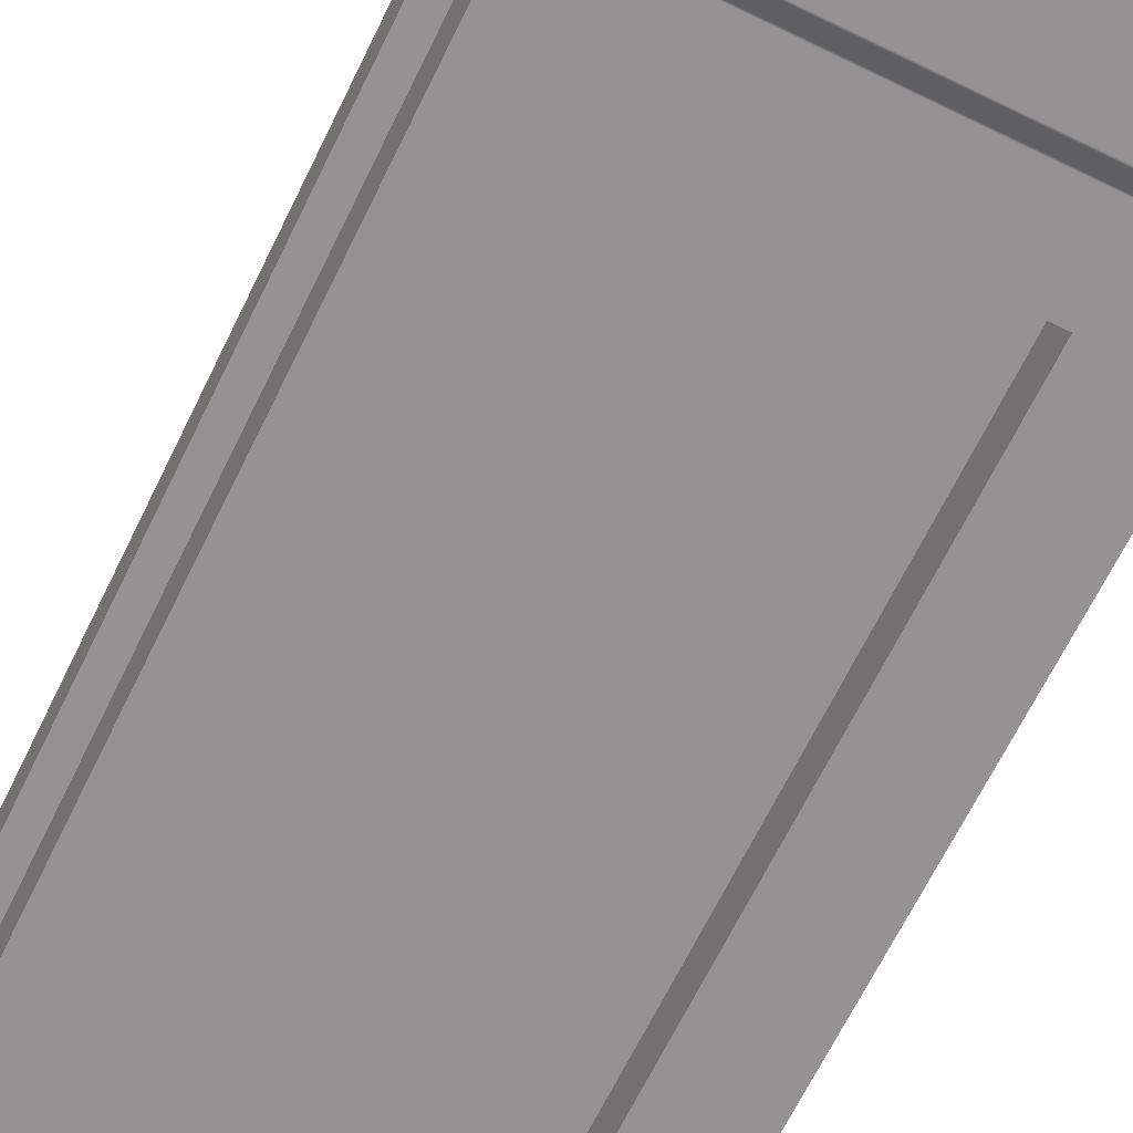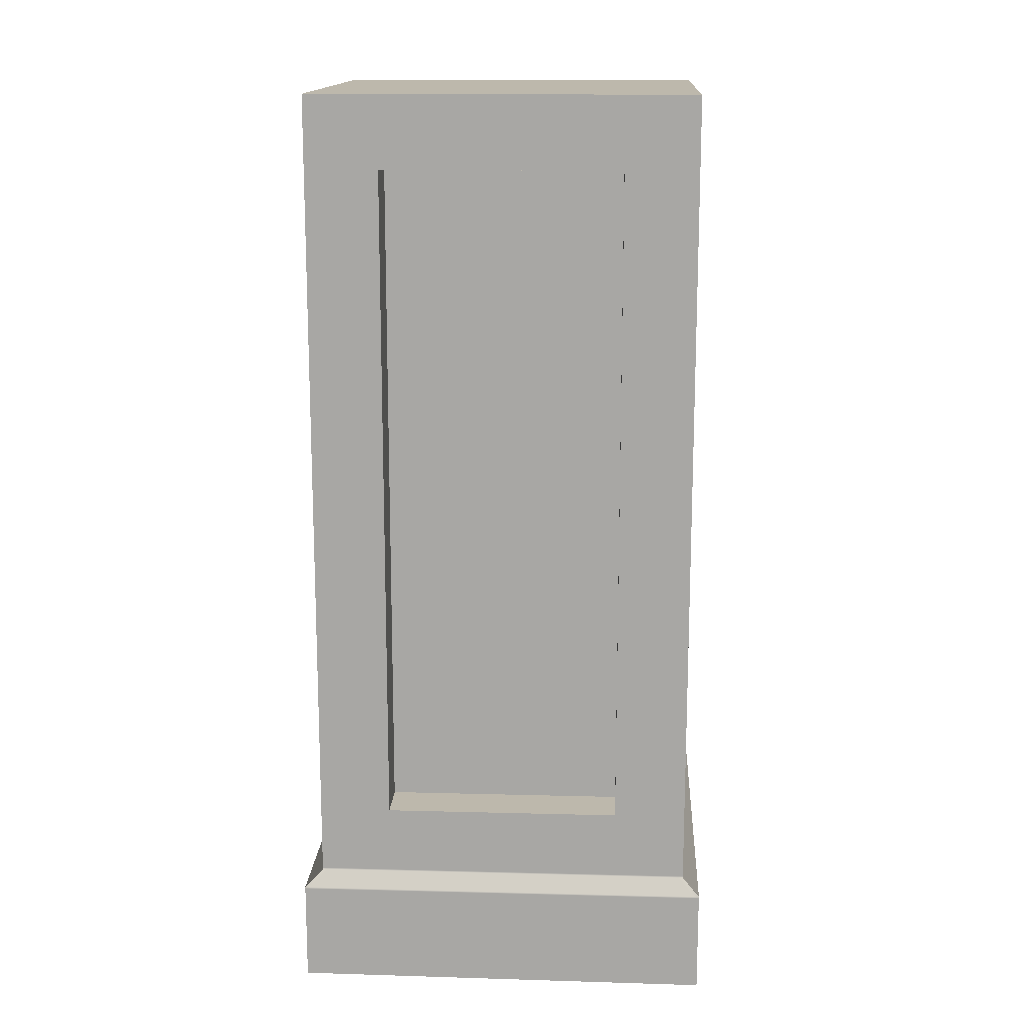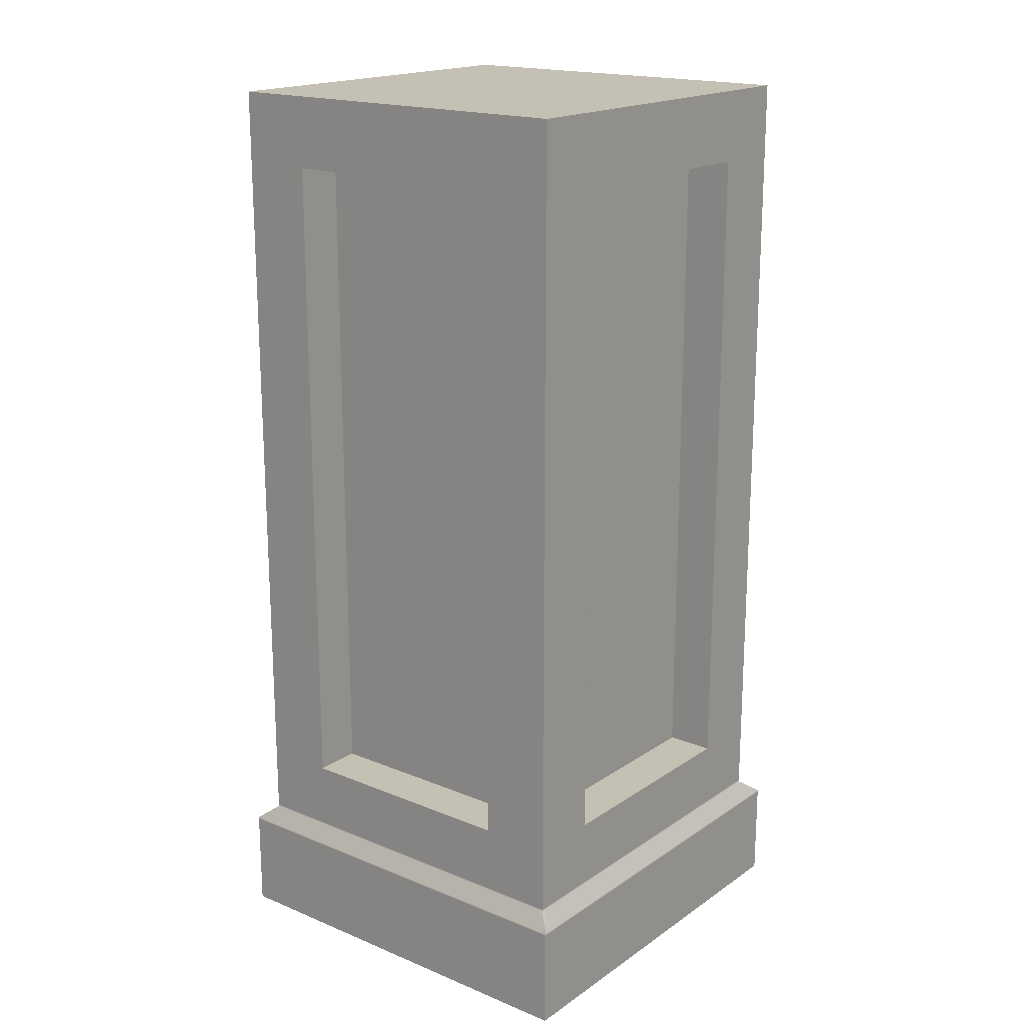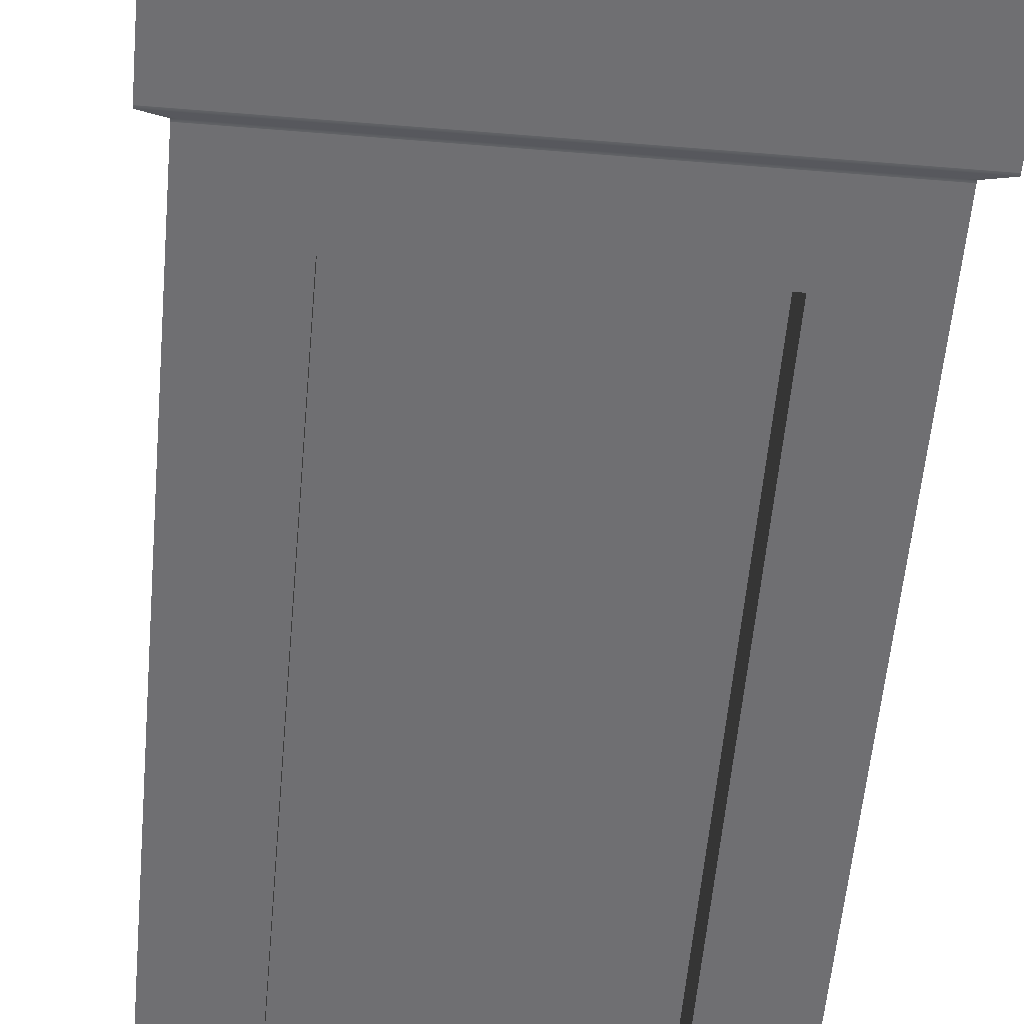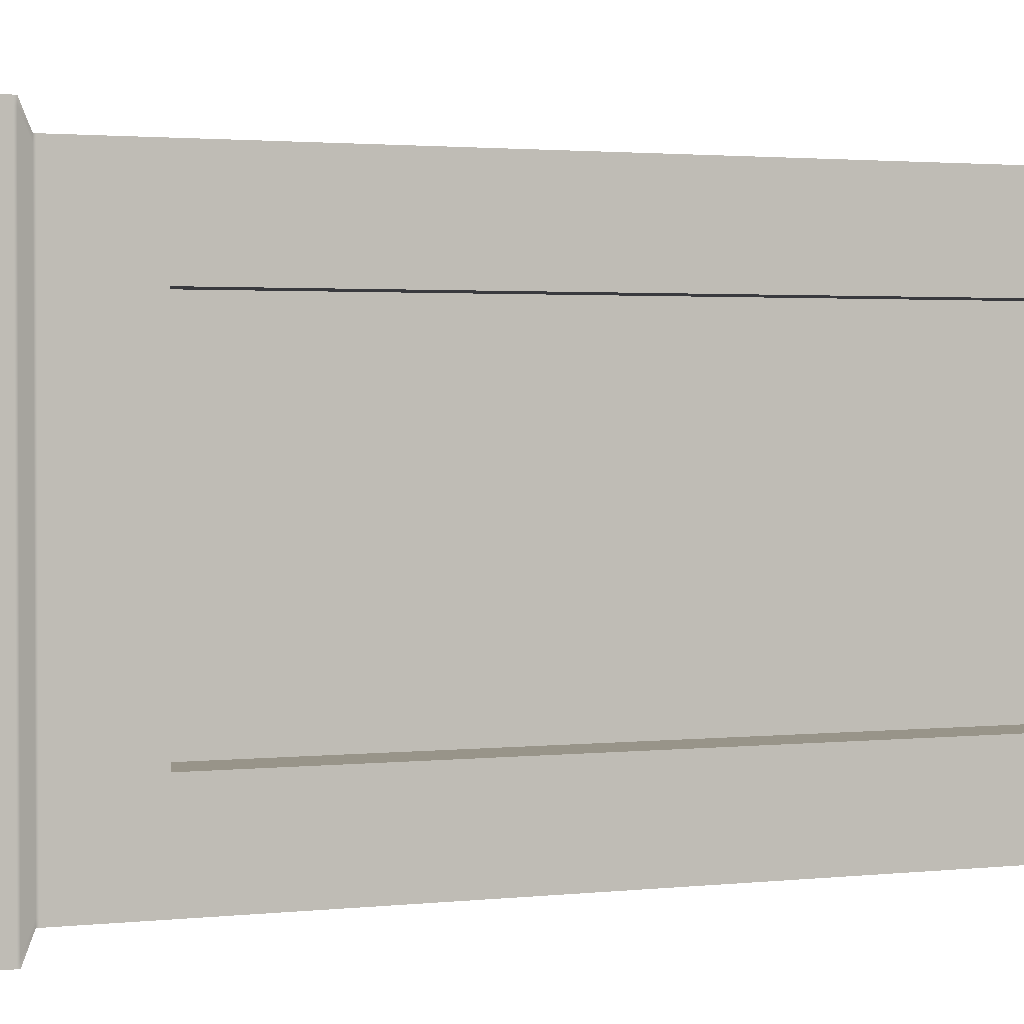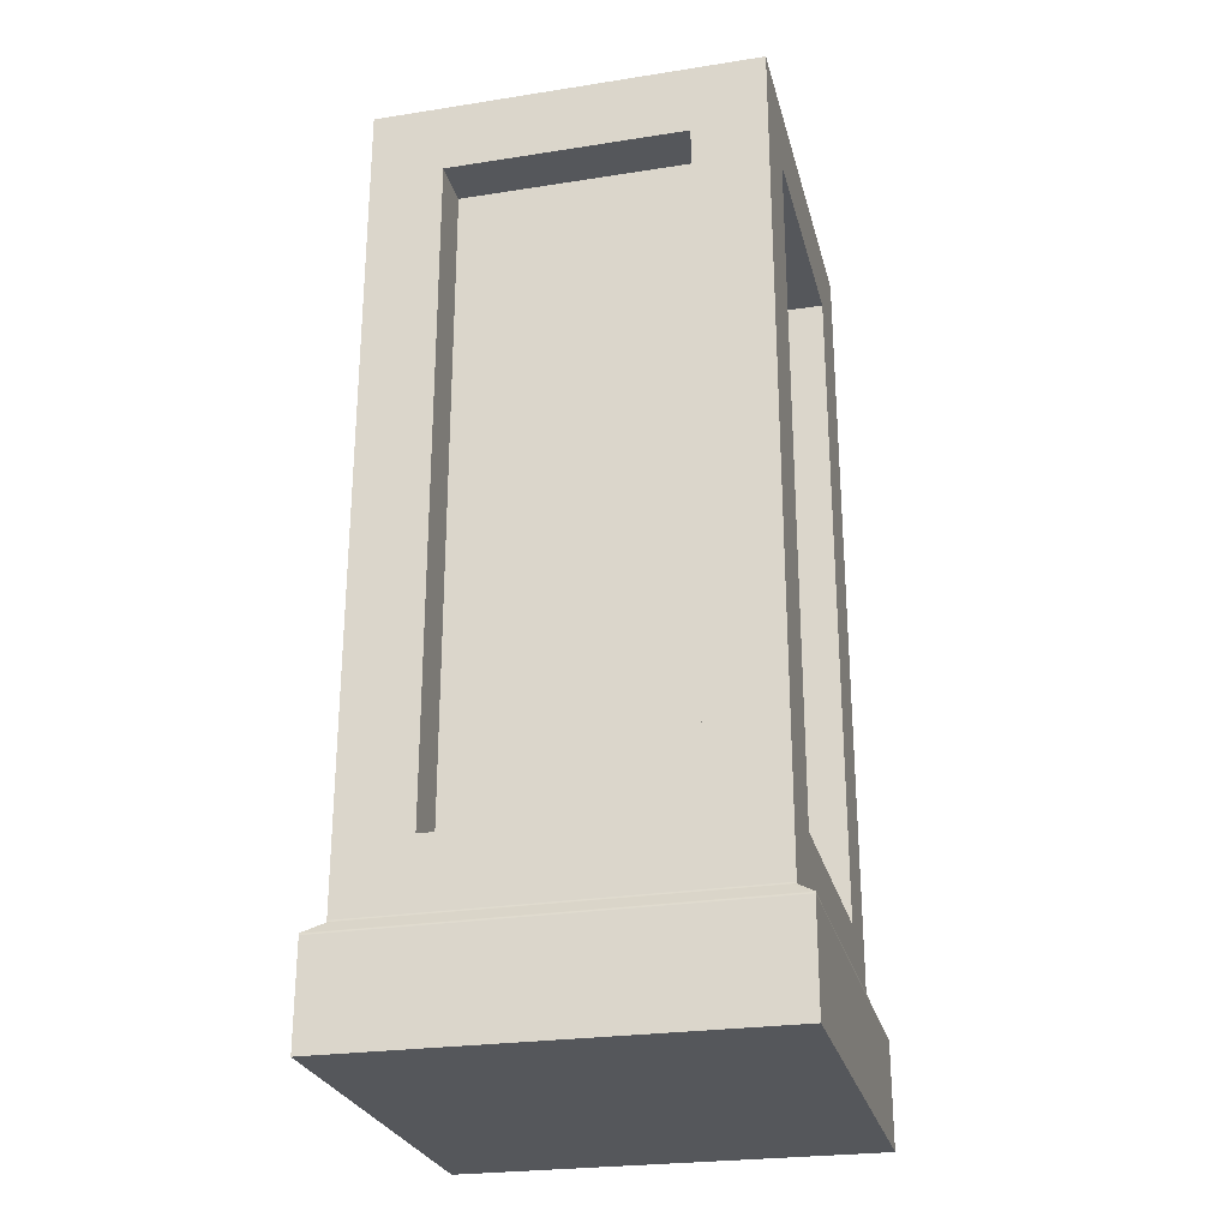
<metadata>
{"format":"obj","ext":"obj","renderer":"f3d","projection":"perspective","resolution":1024,"background":"white","views":[{"elev":-66.8,"azim":-26.0,"up":"+Z"},{"elev":14.8,"azim":-86.8,"up":"+Y"},{"elev":18.3,"azim":38.3,"up":"+Y"},{"elev":-54.7,"azim":-5.0,"up":"+Z"},{"elev":1.7,"azim":64.4,"up":"+Z"},{"elev":-26.5,"azim":-76.2,"up":"+Y"}]}
</metadata>
<code>
v  23.17 45.13 -23.17
v  23.17 44.89 23.17
v  -23.17 44.89 23.17
v  -23.17 45.13 -23.17
v  -21.32 150.5 -21.32
v  -21.32 150.5 21.32
v  21.32 150.5 21.32
v  21.32 150.5 -21.32
v  23.17 44.89 23.76
v  23.17 45.18 23.76
v  -23.17 45.18 23.76
v  -23.17 44.89 23.76
v  23.17 56.62 23.76
v  21.32 58.12 21.86
v  -21.32 58.12 21.86
v  -23.17 56.62 23.76
v  21.32 58.34 21.86
v  -21.32 58.34 21.86
v  23.76 45.13 -23.17
v  23.76 45.41 -23.17
v  23.76 45.18 23.17
v  23.76 44.89 23.17
v  23.76 56.62 -23.17
v  21.86 58.12 -21.32
v  21.86 58.12 21.32
v  23.76 56.62 23.17
v  21.86 58.34 -21.32
v  21.86 58.34 21.32
v  -23.17 45.14 -23.76
v  -23.17 45.42 -23.76
v  23.17 45.42 -23.76
v  23.17 45.14 -23.76
v  -23.17 56.62 -23.76
v  -21.32 58.12 -21.86
v  21.32 58.12 -21.86
v  23.17 56.62 -23.76
v  -21.32 58.34 -21.86
v  21.32 58.34 -21.86
v  -23.76 44.89 23.17
v  -23.76 45.18 23.17
v  -23.76 45.41 -23.17
v  -23.76 45.13 -23.17
v  -23.76 56.62 23.17
v  -21.86 58.12 21.32
v  -21.86 58.12 -21.32
v  -23.76 56.62 -23.17
v  -21.86 58.34 21.32
v  -21.86 58.34 -21.32
v  -13.59 142.3 -16.32
v  -13.59 66.06 -16.32
v  13.59 66.06 -16.32
v  13.59 142.3 -16.32
v  -16.32 142.3 13.59
v  -16.32 66.06 13.59
v  -16.32 66.06 -13.59
v  -16.32 142.3 -13.59
v  13.59 142.3 16.32
v  13.59 66.06 16.32
v  -13.59 66.06 16.32
v  -13.59 142.3 16.32
v  16.32 142.3 -13.59
v  16.32 66.06 -13.59
v  16.32 66.06 13.59
v  16.32 142.3 13.59
v  -23.17 56.39 23.76
v  23.17 56.39 23.76
v  23.76 56.39 23.17
v  23.76 56.39 -23.17
v  23.17 56.39 -23.76
v  -23.17 56.39 -23.76
v  -23.76 56.39 -23.17
v  -23.76 56.39 23.17
v  -21.32 150.5 21.86
v  -21.32 150.1 21.86
v  21.32 150.1 21.86
v  21.32 150.5 21.86
v  21.86 150.5 21.32
v  21.86 150.1 21.32
v  21.86 150.1 -21.32
v  21.86 150.5 -21.32
v  21.32 150.5 -21.86
v  21.32 150.1 -21.86
v  -21.32 150.1 -21.86
v  -21.32 150.5 -21.86
v  -21.86 150.5 -21.32
v  -21.86 150.1 -21.32
v  -21.86 150.1 21.32
v  -21.86 150.5 21.32
v  23.76 45.14 -23.76
v  23.76 45.42 -23.76
v  23.76 56.39 23.76
v  23.76 45.18 23.76
v  23.76 56.62 -23.76
v  21.86 58.12 -21.86
v  21.86 58.12 21.86
v  23.76 56.62 23.76
v  21.86 58.34 -21.86
v  21.86 58.34 21.86
v  -23.76 44.89 23.76
v  -23.76 45.18 23.76
v  -23.76 56.39 -23.76
v  -23.76 45.42 -23.76
v  -23.76 56.62 23.76
v  -21.86 58.12 21.86
v  -21.86 58.12 -21.86
v  -23.76 56.62 -23.76
v  -21.86 58.34 21.86
v  -21.86 58.34 -21.86
v  21.86 150.1 21.86
v  21.86 150.1 -21.86
v  -21.86 150.1 -21.86
v  -21.86 150.1 21.86
v  23.76 56.39 -23.76
v  -23.76 56.39 23.76
v  21.86 150.5 21.86
v  21.86 150.5 -21.86
v  -21.86 150.5 -21.86
v  -21.86 150.5 21.86
v  23.76 44.89 23.76
v  -23.76 45.14 -23.76
v  13.59 66.06 21.86
v  -13.59 66.06 21.86
v  13.59 142.3 21.86
v  -13.59 142.3 21.86
v  21.86 66.06 -13.59
v  21.86 66.06 13.59
v  21.86 142.3 -13.59
v  21.86 142.3 13.59
v  -13.59 66.06 -21.86
v  13.59 66.06 -21.86
v  -13.59 142.3 -21.86
v  13.59 142.3 -21.86
v  -21.86 66.06 13.59
v  -21.86 66.06 -13.59
v  -21.86 142.3 13.59
v  -21.86 142.3 -13.59
g Mid
f 1 2 3 4
f 5 6 7 8
f 9 10 11 12
f 13 14 15 16
f 14 17 18 15
f 19 20 21 22
f 23 24 25 26
f 24 27 28 25
f 29 30 31 32
f 33 34 35 36
f 34 37 38 35
f 39 40 41 42
f 43 44 45 46
f 44 47 48 45
f 49 50 51 52
f 53 54 55 56
f 57 58 59 60
f 61 62 63 64
f 16 65 66 13
f 26 67 68 23
f 36 69 70 33
f 46 71 72 43
f 73 74 75 76
f 77 78 79 80
f 81 82 83 84
f 85 86 87 88
f 32 1 4 29
f 12 3 2 9
f 84 5 8 81
f 76 7 6 73
f 89 90 20 19
f 91 92 21 67
f 23 93 94 24
f 95 96 26 25
f 94 97 27 24
f 98 95 25 28
f 99 100 40 39
f 101 102 41 71
f 43 103 104 44
f 105 106 46 45
f 104 107 47 44
f 108 105 45 48
f 109 98 28 78
f 97 110 79 27
f 111 108 48 86
f 107 112 87 47
f 96 91 67 26
f 113 93 23 68
f 106 101 71 46
f 114 103 43 72
f 115 109 78 77
f 110 116 80 79
f 117 111 86 85
f 112 118 88 87
f 19 22 2 1
f 39 42 4 3
f 85 88 6 5
f 77 80 8 7
f 119 92 10 9
f 114 100 11 65
f 13 96 95 14
f 104 103 16 15
f 95 98 17 14
f 107 104 15 18
f 120 102 30 29
f 113 90 31 69
f 33 106 105 34
f 94 93 36 35
f 105 108 37 34
f 97 94 35 38
f 112 107 18 74
f 98 109 75 17
f 110 97 38 82
f 108 111 83 37
f 103 114 65 16
f 91 96 13 66
f 93 113 69 36
f 101 106 33 70
f 118 112 74 73
f 109 115 76 75
f 116 110 82 81
f 111 117 84 83
f 89 19 1 32
f 42 120 29 4
f 99 39 3 12
f 22 119 9 2
f 117 85 5 84
f 80 116 81 8
f 115 77 7 76
f 88 118 73 6
f 66 65 11 10
f 68 67 21 20
f 70 69 31 30
f 72 71 41 40
f 113 68 20 90
f 119 22 21 92
f 114 72 40 100
f 120 42 41 102
f 91 66 10 92
f 99 12 11 100
f 101 70 30 102
f 89 32 31 90
f 18 17 121 122
f 17 75 123 121
f 75 74 124 123
f 74 18 122 124
f 28 27 125 126
f 27 79 127 125
f 79 78 128 127
f 78 28 126 128
f 38 37 129 130
f 37 83 131 129
f 83 82 132 131
f 82 38 130 132
f 48 47 133 134
f 47 87 135 133
f 87 86 136 135
f 86 48 134 136
f 122 121 51 50
f 121 123 52 51
f 123 124 49 52
f 124 122 50 49
f 126 125 55 54
f 125 127 56 55
f 127 128 53 56
f 128 126 54 53
f 130 129 59 58
f 129 131 60 59
f 131 132 57 60
f 132 130 58 57
f 134 133 63 62
f 133 135 64 63
f 135 136 61 64
f 136 134 62 61

</code>
